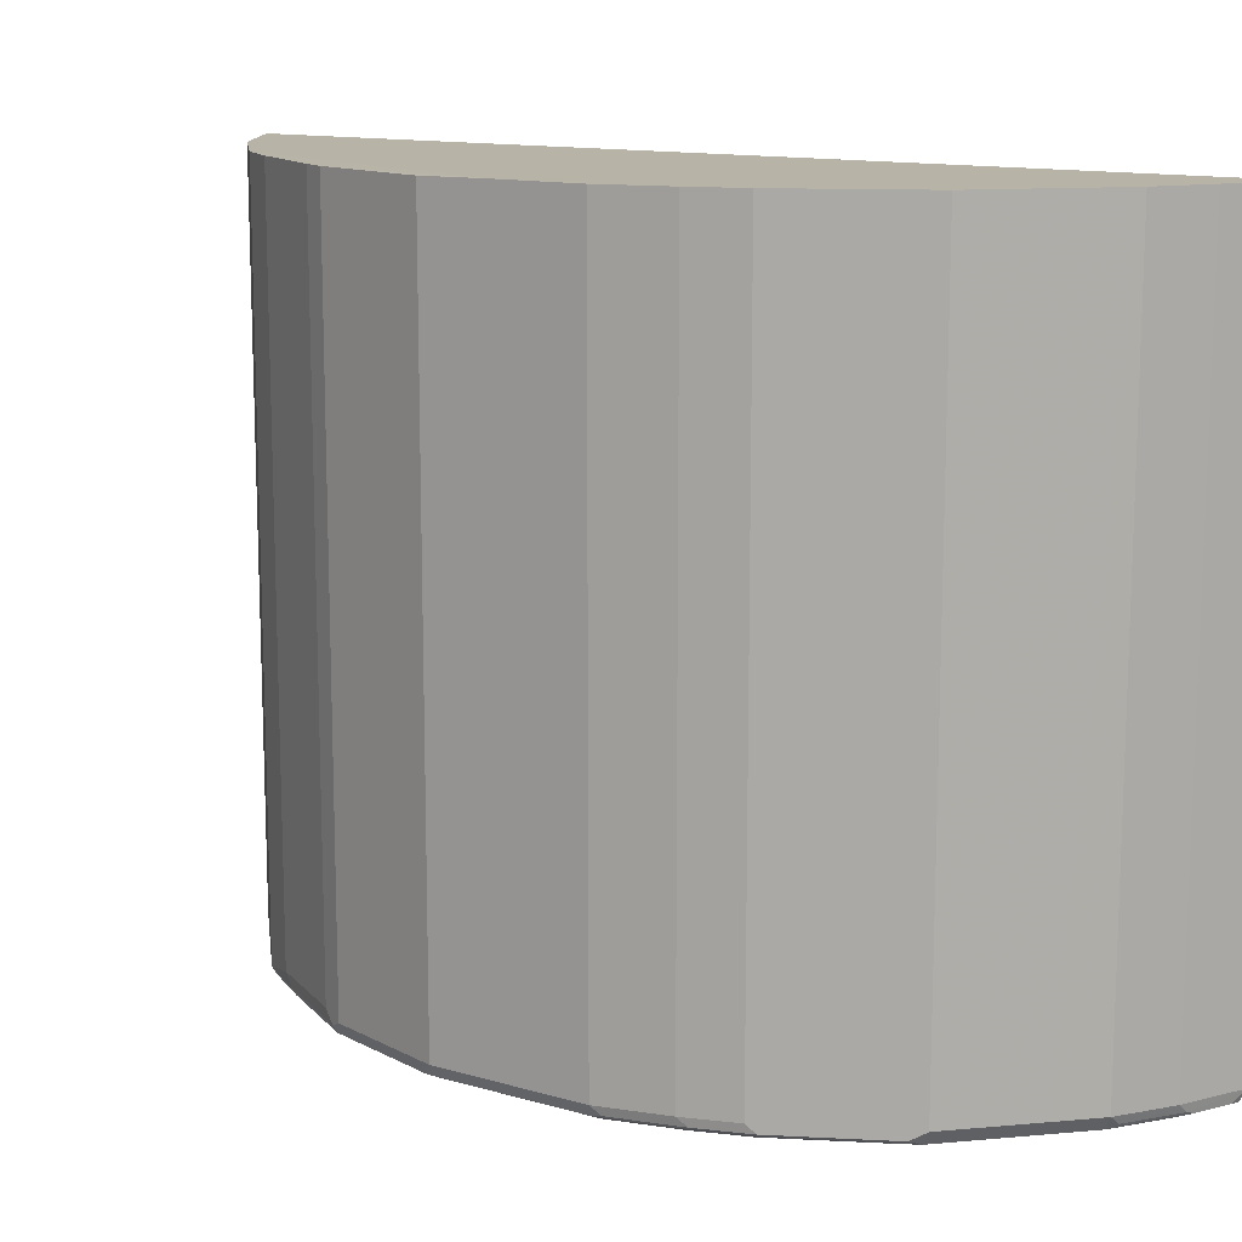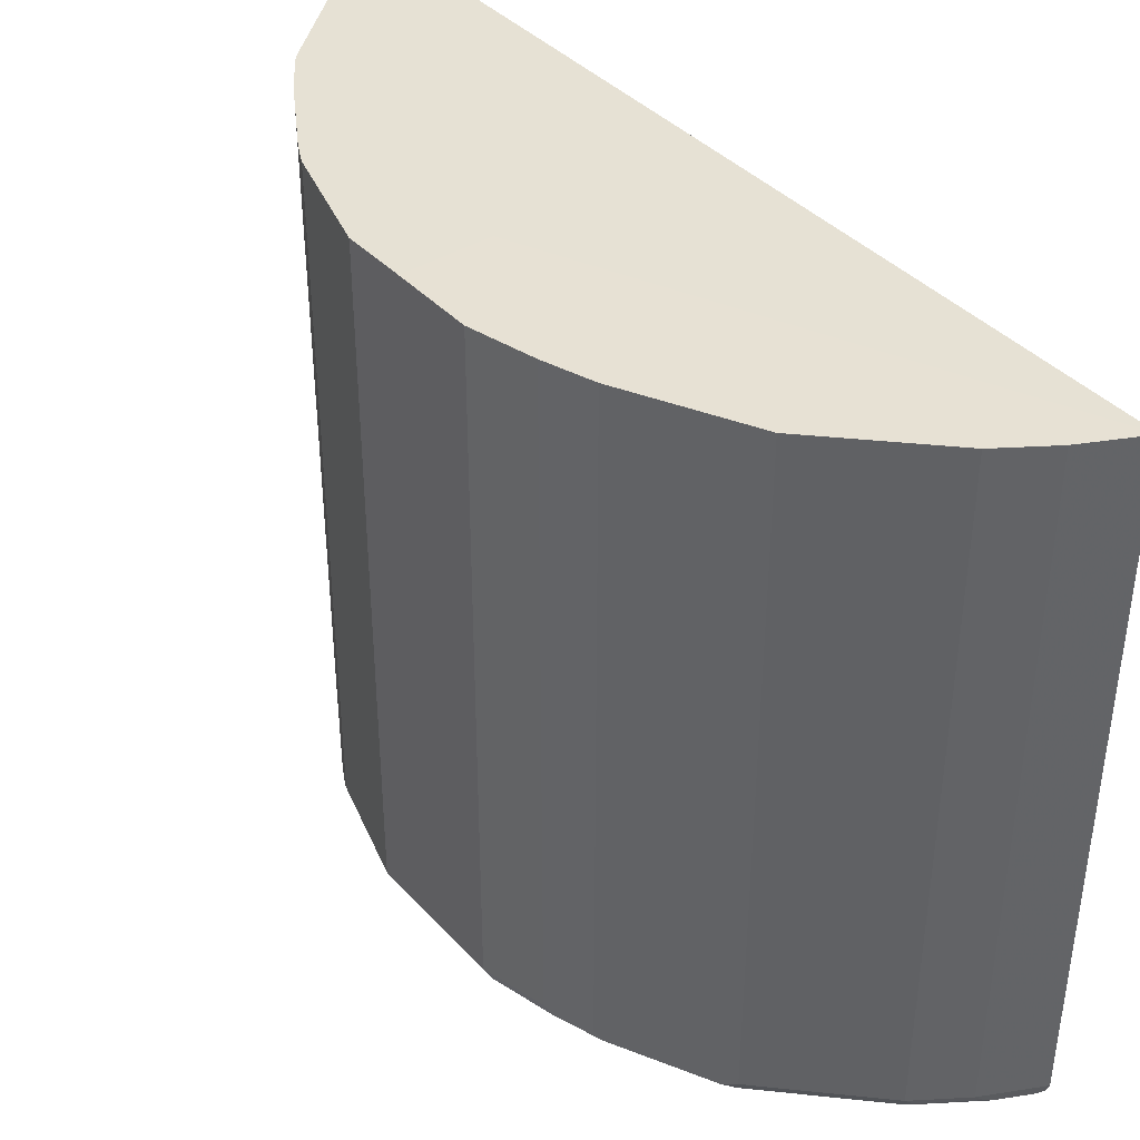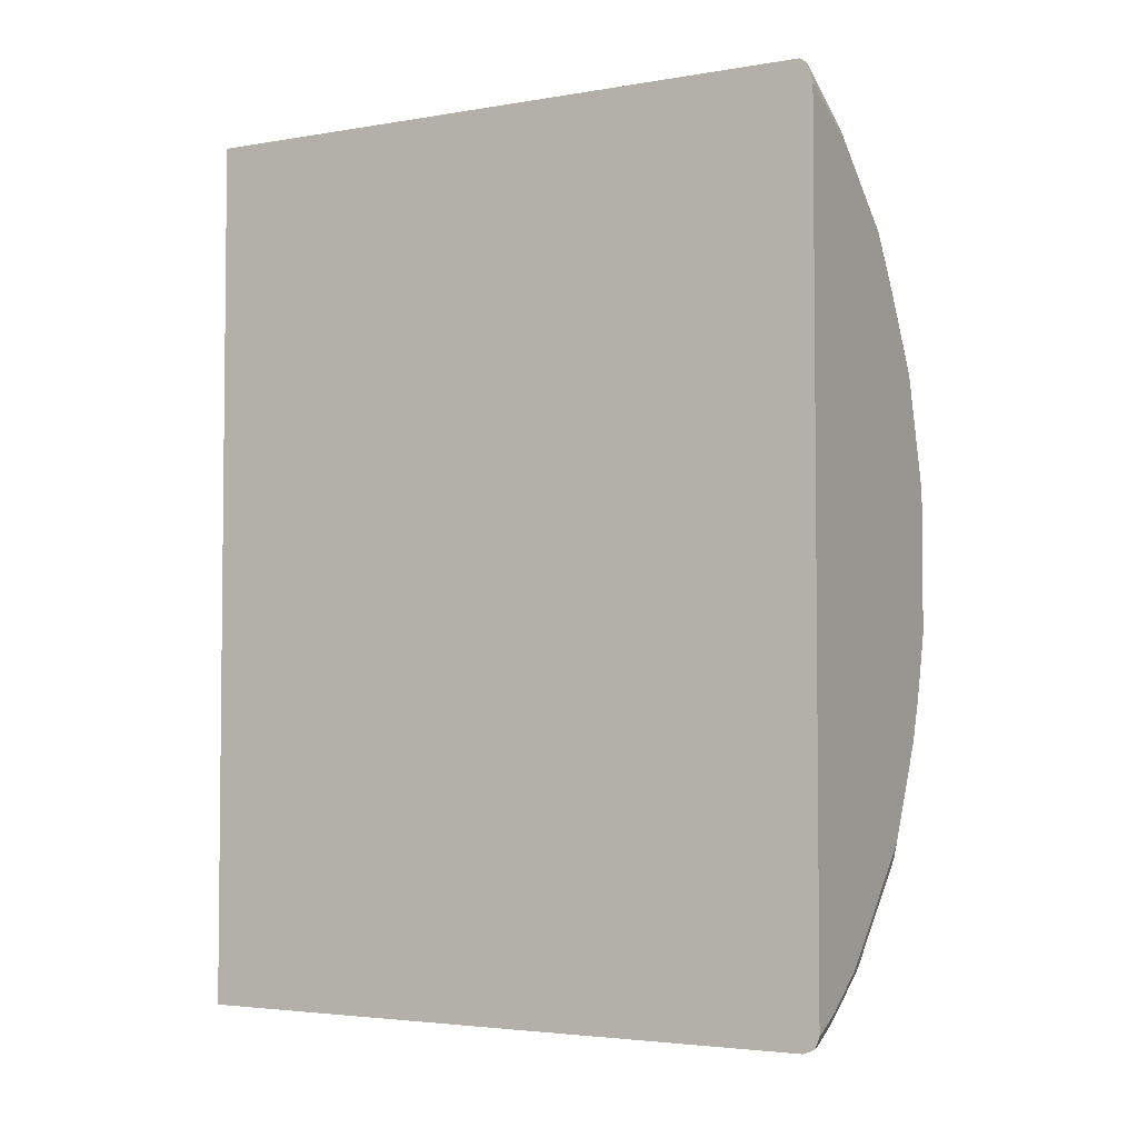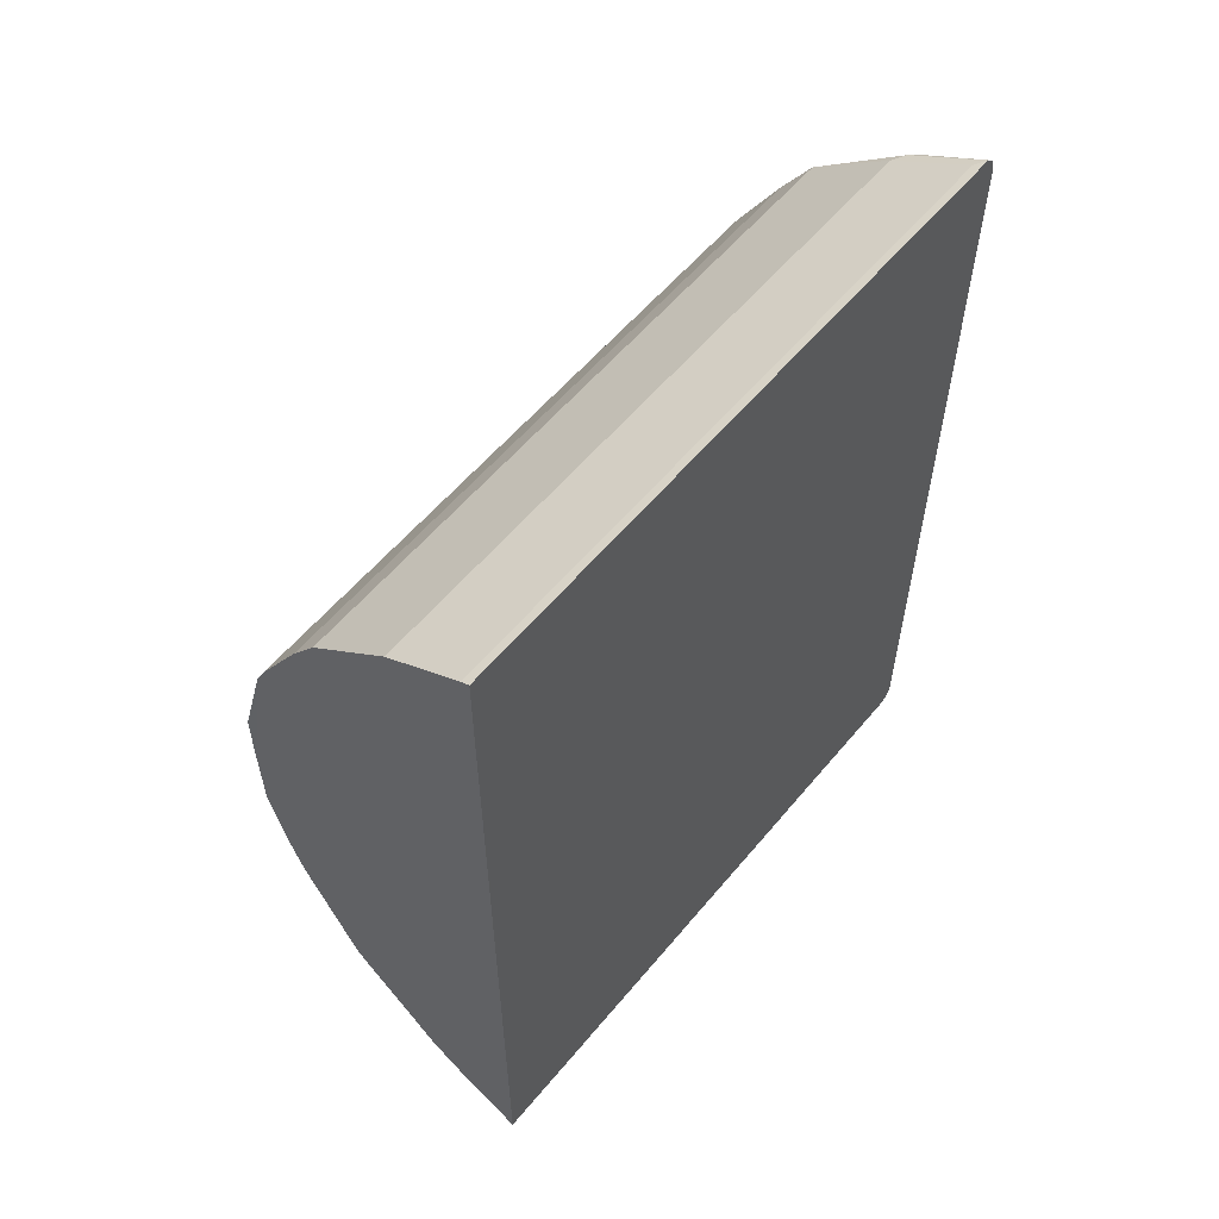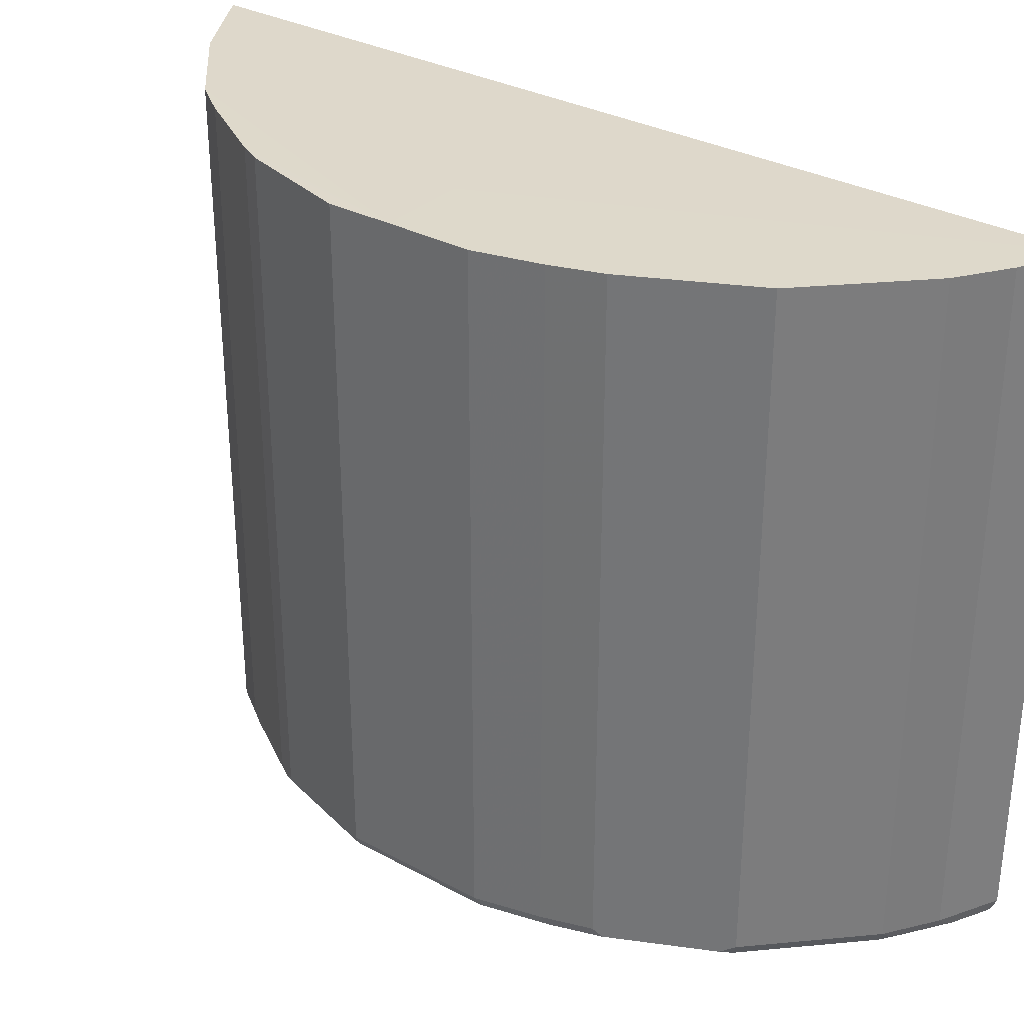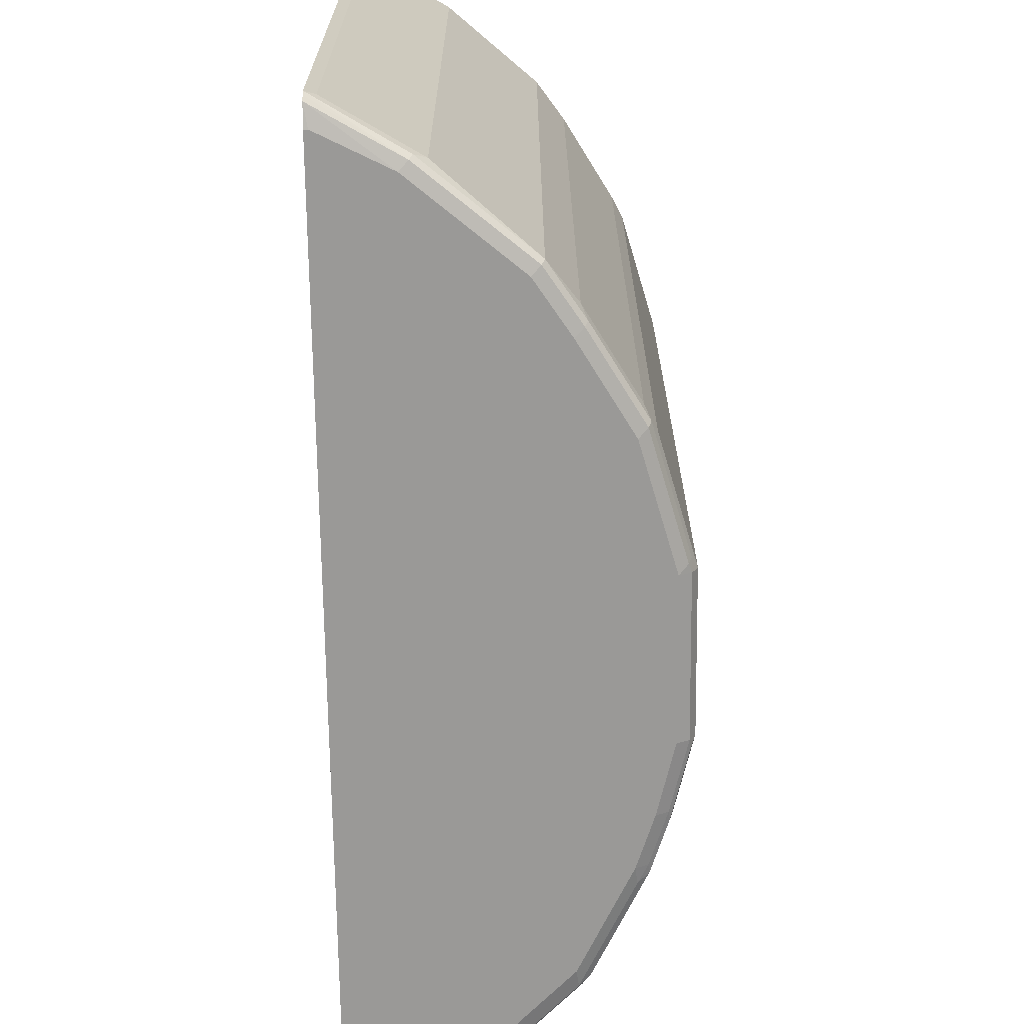
<metadata>
{"format":"obj","ext":"obj","renderer":"f3d","projection":"perspective","resolution":1024,"background":"white","views":[{"elev":12.9,"azim":123.3,"up":"+Y"},{"elev":39.4,"azim":142.4,"up":"+Y"},{"elev":-3.6,"azim":-60.6,"up":"+Z"},{"elev":57.5,"azim":-140.7,"up":"+Z"},{"elev":31.7,"azim":127.5,"up":"+Y"},{"elev":-69.0,"azim":0.7,"up":"+Y"}]}
</metadata>
<code>
v 0.4831 -0.6545 0.3117
v 0.4467 -0.6597 0.4312
v 0.4779 -0.6597 0.3221
v 0.4441 -0.6662 0.4286
v 0.4753 -0.6662 0.3195
v 0.4779 -0.6649 0.3117
v 0.4675 -0.6701 0.3117
v 0.4363 -0.6701 0.4208
v 0.3896 -0.6701 0.4986
v 0.3974 -0.6662 0.5064
v 0.3662 -0.6662 0.5532
v 0.4 -0.6597 0.509
v 0.3948 -0.6493 0.5194
v 0.3688 -0.6597 0.5558
v 0.2753 -0.6597 0.6337
v 0.2727 -0.6662 0.6311
v 0.3584 -0.6701 0.5454
v 0.2649 -0.6701 0.6233
v 0.199 -0.6651 0.6737
v 0.2026 -0.6701 0.6545
v 0.199 -0.6701 0.6545
v 0.199 -0.6701 -0.187
v 0.4675 -0.6701 0.1714
v 0.4779 -0.6649 0.2502
v 0.4831 -0.6545 0.1714
v 0.4831 -0.009307 0.2502
v 0.4831 -0.009861 0.3117
v 0.4519 -0.009861 0.4208
v 0.4415 -0.009861 0.4416
v 0.4415 -0.6493 0.4416
v 0.3948 -0.009861 0.5194
v 0.3688 -0.009861 0.5558
v 0.2857 -0.009861 0.6285
v 0.2078 -0.009861 0.6753
v 0.2078 -0.6493 0.6753
v 0.199 -0.009861 0.6797
v 0.4005 -0.009307 0.2502
v 0.199 -0.009307 -0.2044
v 0.3948 -0.009307 -0.05194
v 0.3013 -0.009307 -0.1454
v 0.2546 -0.009307 -0.1766
v 0.199 -0.6545 -0.2044
v 0.2546 -0.6545 -0.1766
v 0.2455 -0.6623 -0.1792
v 0.2078 -0.6649 -0.1974
v 0.239 -0.6649 -0.1818
v 0.2026 -0.6701 -0.187
v 0.199 -0.6655 -0.1998
v 0.199 -0.6691 -0.1911
v 0.2338 -0.6701 -0.1714
v 0.2513 -0.6661 -0.1714
v 0.2805 -0.6701 -0.1402
v 0.298 -0.6661 -0.1402
v 0.2857 -0.6649 -0.1506
v 0.2922 -0.6623 -0.148
v 0.3013 -0.6545 -0.1454
v 0.3325 -0.6545 -0.1143
v 0.3292 -0.6661 -0.1091
v 0.3896 -0.6701 -0.03116
v 0.3915 -0.6661 -0.04673
v 0.4383 -0.6661 0.04671
v 0.4013 -0.6623 -0.03895
v 0.3948 -0.6545 -0.05194
v 0.4519 -0.009307 0.06233
v 0.448 -0.6623 0.05454
v 0.4519 -0.6545 0.06233
v 0.4675 -0.6545 0.109
v 0.4675 -0.009307 0.109
v 0.4831 -0.009307 0.1714
v 0.4636 -0.6623 0.1013
v 0.4623 -0.6649 0.109
v 0.4467 -0.6649 0.06233
v 0.4363 -0.6701 0.06233
v 0.4519 -0.6701 0.109
v 0.4779 -0.6649 0.1714
v 0.4792 -0.6623 0.1636
v 0.199 -0.6581 0.6797
v 0.2857 -0.6493 0.6285
v 0.199 -0.661 0.6772
v 0.4519 -0.6545 0.4208
f 69 25 68
f 66 67 65
f 66 68 67
f 66 64 68
f 64 39 68
f 68 39 26
f 69 68 26
f 69 26 25
f 55 44 56
f 70 67 25
f 70 65 67
f 71 65 70
f 72 65 71
f 72 61 65
f 72 73 61
f 72 74 73
f 67 68 25
f 66 65 64
f 56 44 43
f 64 62 39
f 72 71 74
f 56 43 40
f 56 40 57
f 56 57 58
f 53 56 58
f 53 58 52
f 58 59 52
f 64 65 62
f 60 59 58
f 60 62 61
f 60 63 62
f 60 57 63
f 60 58 57
f 57 39 63
f 57 40 39
f 63 39 62
f 60 61 59
f 71 75 74
f 22 36 38
f 76 75 70
f 15 78 77
f 15 14 78
f 14 33 78
f 35 78 33
f 15 77 16
f 79 16 77
f 79 19 16
f 79 77 19
f 13 31 14
f 13 30 31
f 2 30 13
f 2 28 30
f 80 28 2
f 80 1 28
f 80 2 1
f 77 78 35
f 77 35 36
f 77 36 19
f 19 36 22
f 76 25 75
f 76 70 25
f 75 25 24
f 75 24 23
f 74 75 23
f 74 23 73
f 73 23 59
f 71 70 75
f 61 73 59
f 52 59 22
f 50 52 22
f 61 62 65
f 43 41 40
f 48 22 42
f 48 42 45
f 42 22 38
f 59 23 22
f 55 53 54
f 55 56 53
f 46 44 54
f 17 9 11
f 17 18 9
f 17 16 18
f 18 16 19
f 20 18 19
f 20 21 18
f 20 19 21
f 17 11 16
f 21 19 22
f 9 21 23
f 18 21 9
f 7 9 23
f 7 23 6
f 6 23 24
f 6 24 25
f 1 6 25
f 21 22 23
f 1 3 6
f 11 15 16
f 12 14 11
f 55 54 44
f 2 3 1
f 4 3 2
f 5 3 4
f 5 6 3
f 5 7 6
f 5 4 7
f 11 14 15
f 8 7 4
f 10 9 4
f 10 11 9
f 10 12 11
f 10 4 12
f 12 4 2
f 12 2 13
f 12 13 14
f 8 4 9
f 1 25 26
f 8 9 7
f 27 28 1
f 43 42 41
f 44 42 43
f 44 45 42
f 46 45 44
f 47 45 46
f 47 48 45
f 49 48 47
f 41 42 38
f 49 22 48
f 47 50 22
f 47 46 50
f 51 50 46
f 51 53 52
f 51 54 53
f 51 46 54
f 27 1 26
f 49 47 22
f 41 38 40
f 51 52 50
f 39 38 26
f 40 38 39
f 29 28 26
f 29 30 28
f 27 26 28
f 29 26 31
f 32 31 26
f 32 14 31
f 32 33 14
f 29 31 30
f 34 33 26
f 34 35 33
f 34 36 35
f 34 26 36
f 37 36 26
f 37 38 36
f 32 26 33
f 37 26 38

</code>
